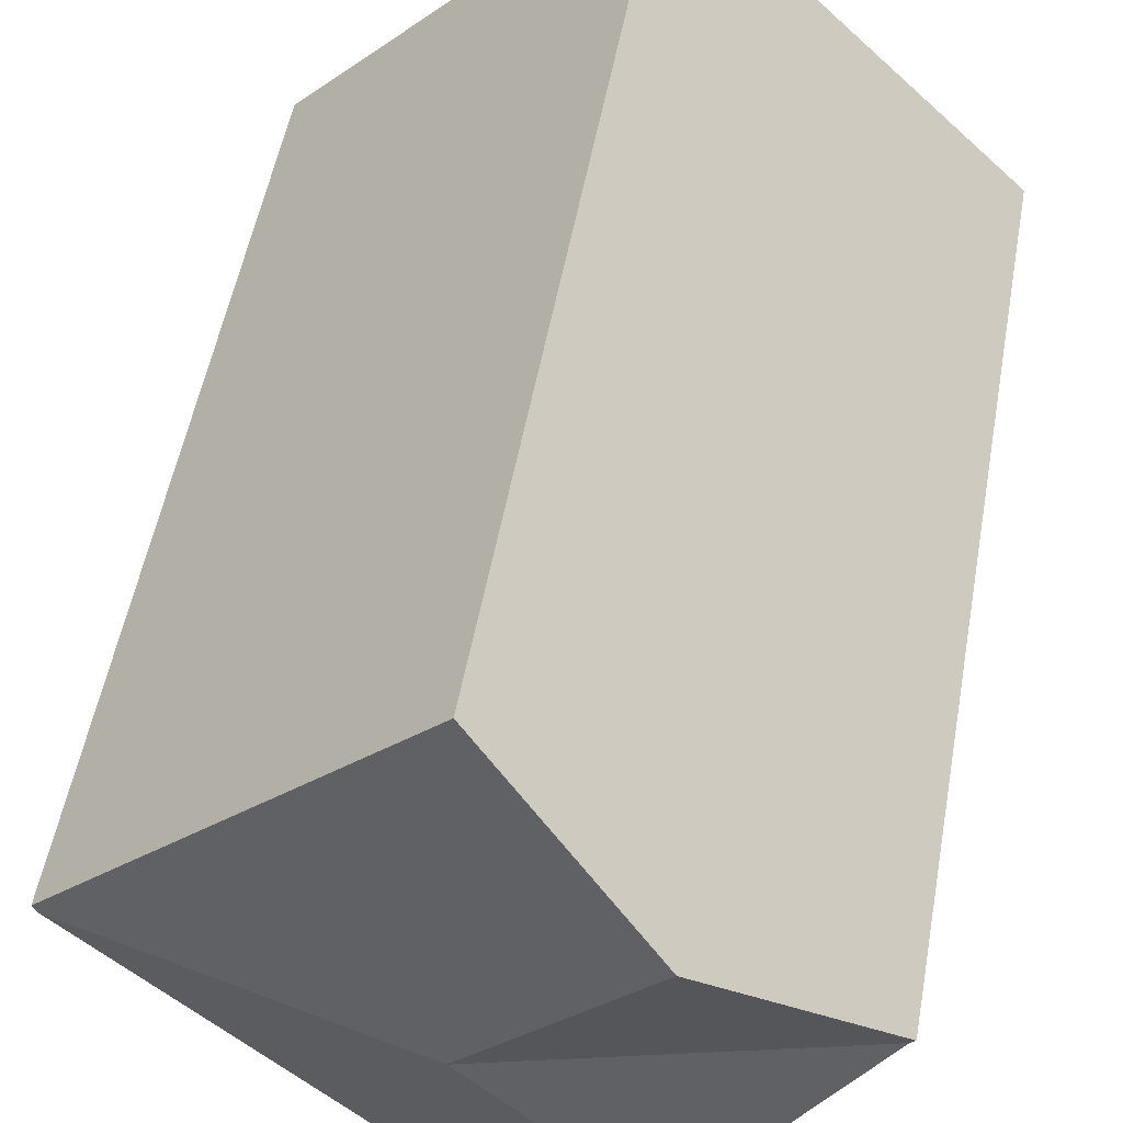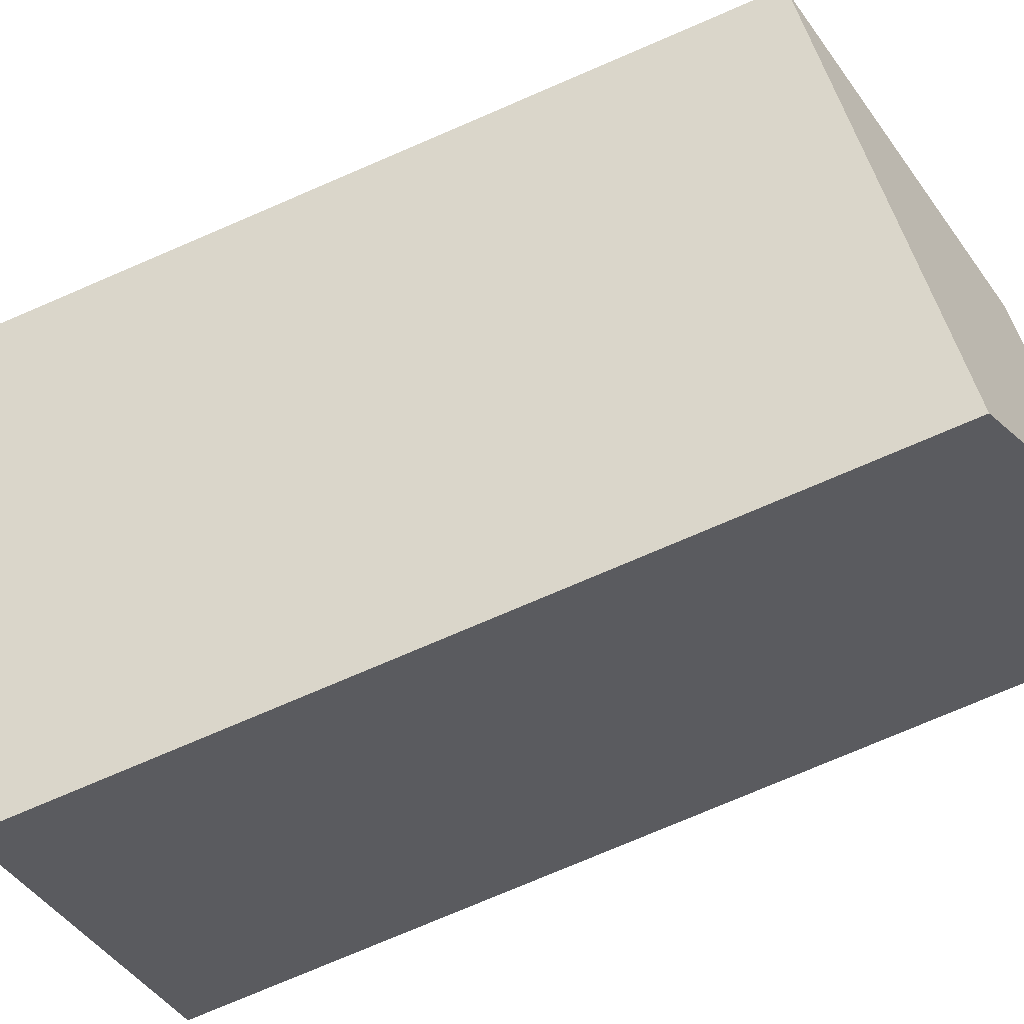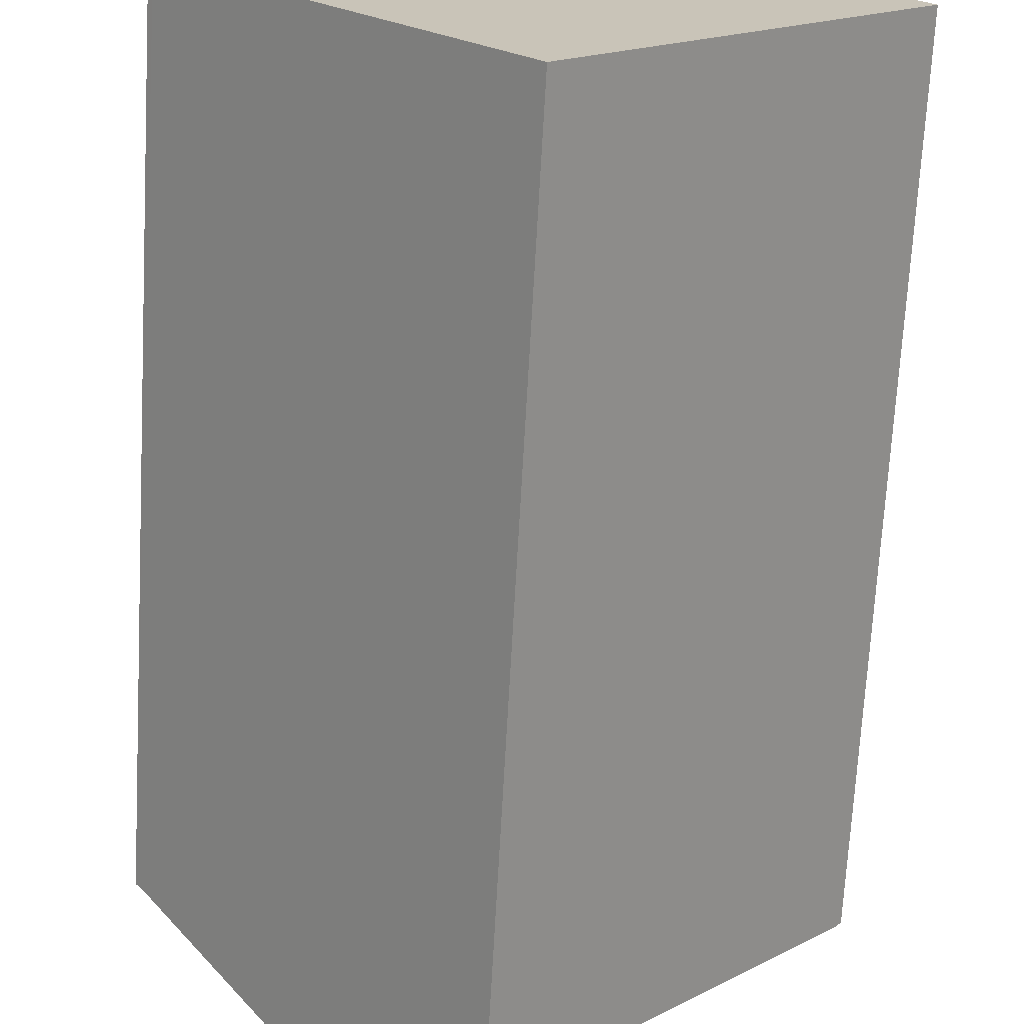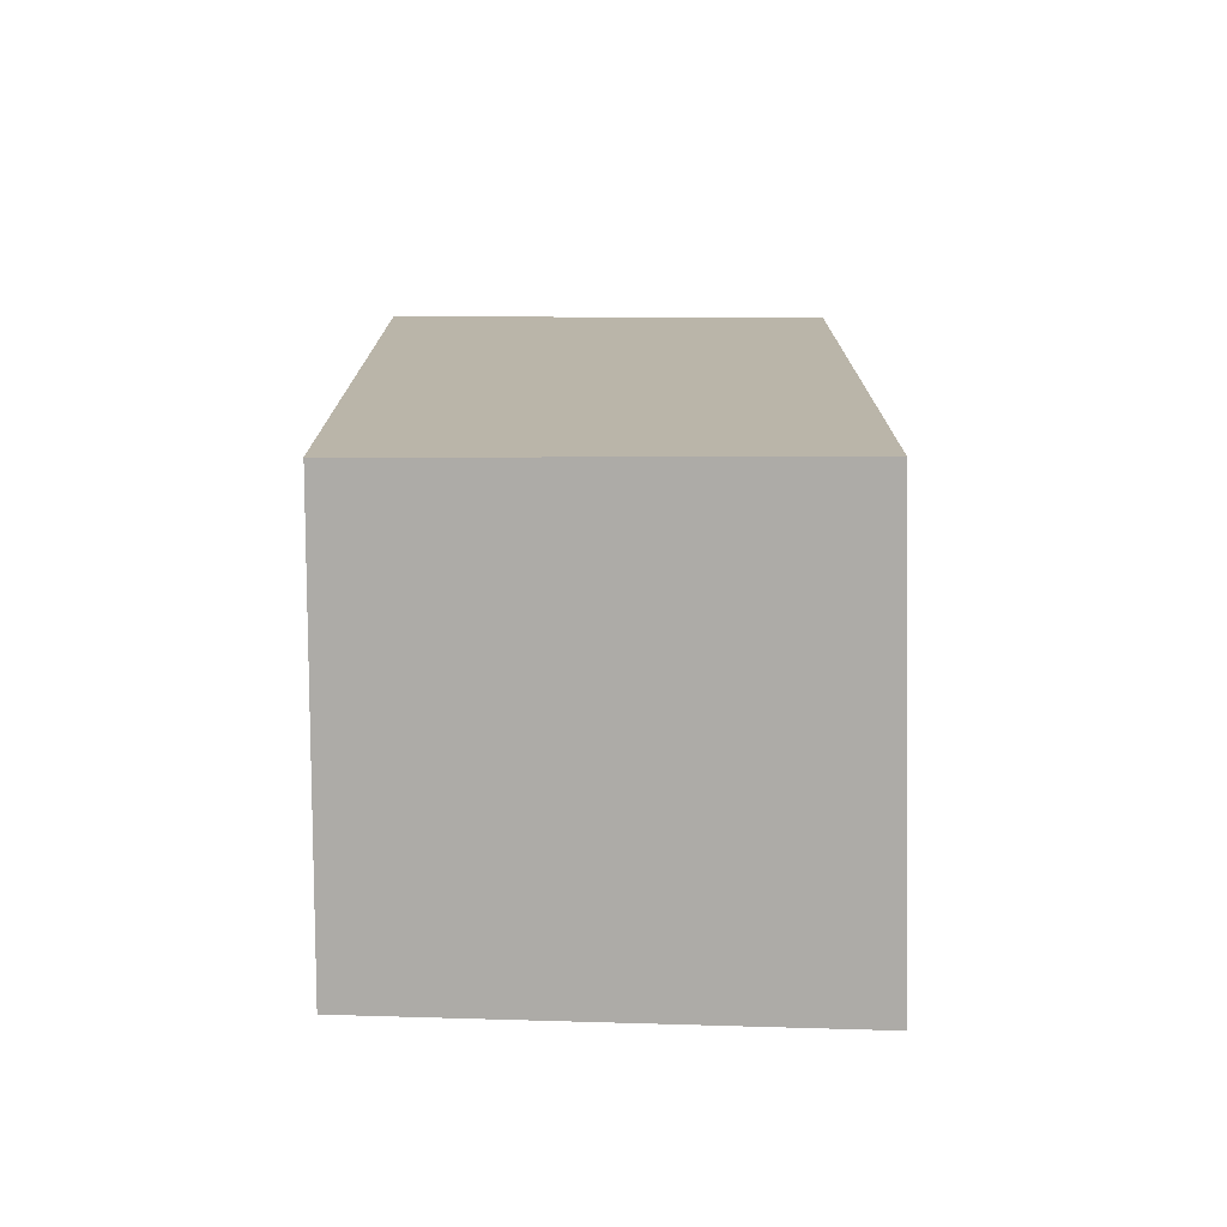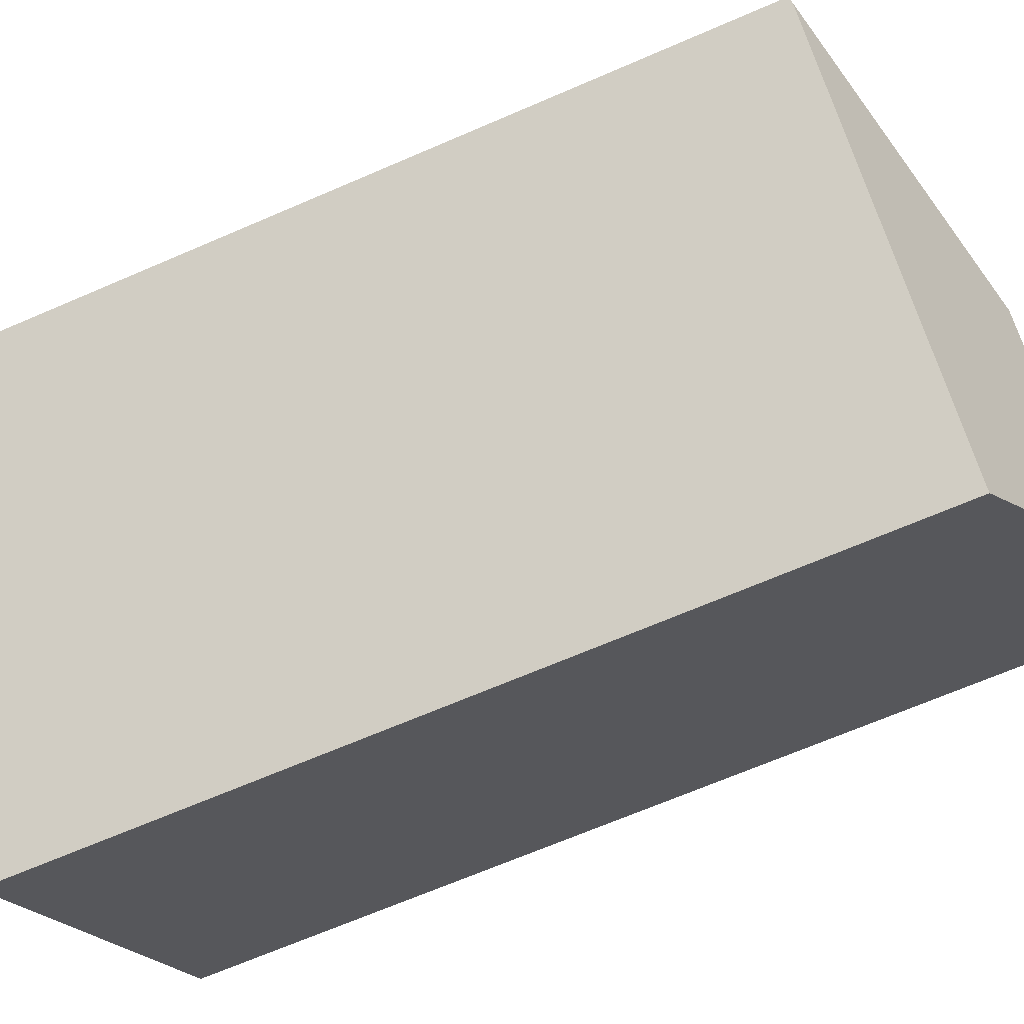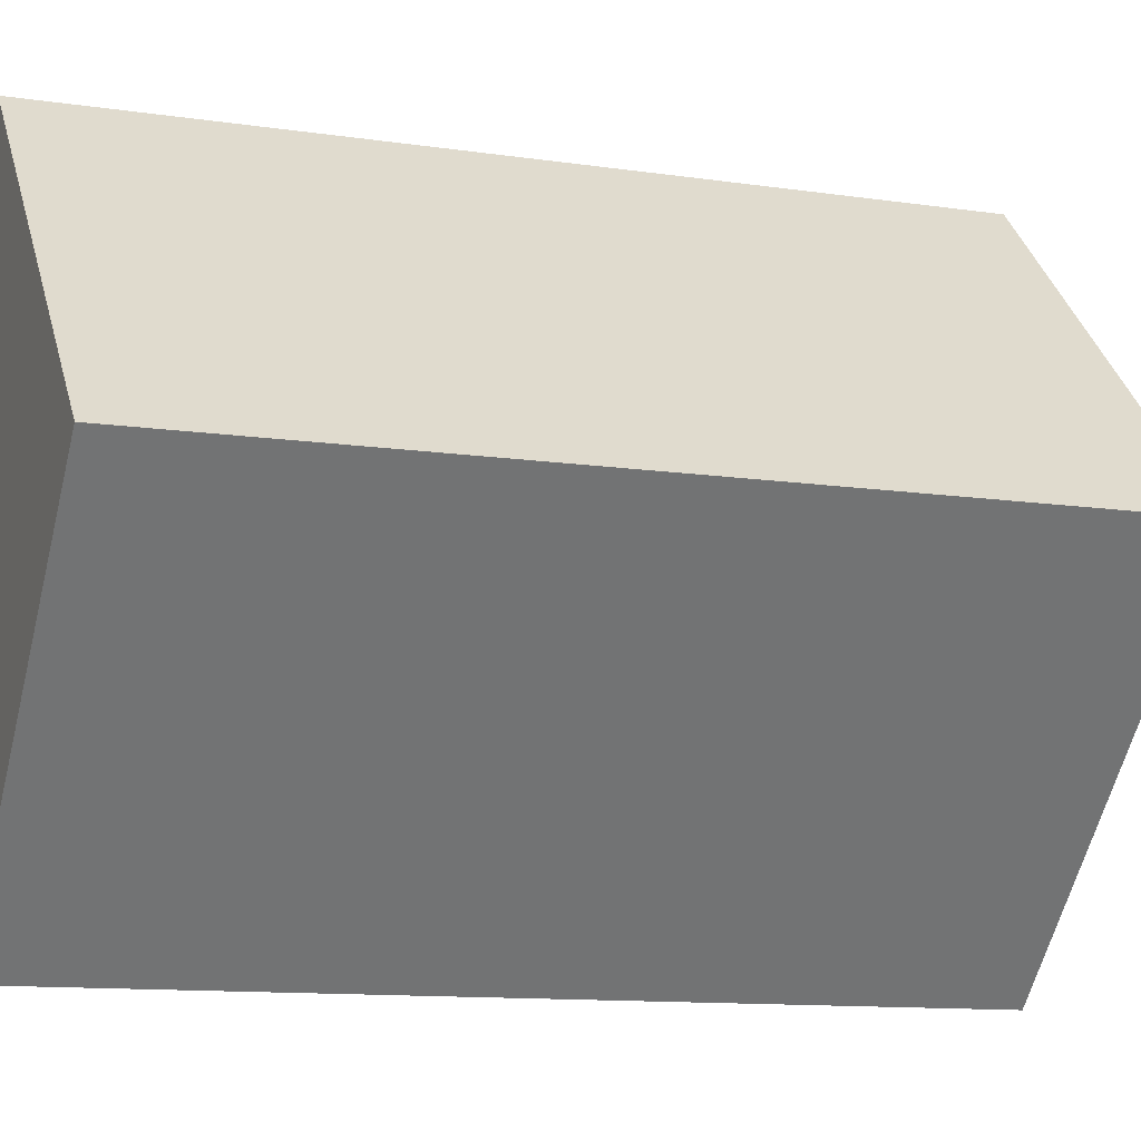
<metadata>
{"format":"obj","ext":"obj","renderer":"f3d","projection":"perspective","resolution":1024,"background":"white","views":[{"elev":52.3,"azim":-169.8,"up":"+Z"},{"elev":-77.2,"azim":113.1,"up":"+Z"},{"elev":-70.2,"azim":-3.2,"up":"+Z"},{"elev":-76.4,"azim":45.3,"up":"+Y"},{"elev":-67.4,"azim":113.5,"up":"+Z"},{"elev":-11.2,"azim":69.6,"up":"+Z"}]}
</metadata>
<code>
v  6.758 8.887 -0.148
v  3.402 8.911 3.342
v  6.808 8.865 -0.096
v  3.402 9.646 -0.1
v  1.728 9.646 1.697
v  1.722 9.646 -1.847
v  3.396 8.887 -3.643
v  0.048 8.887 -0.052
v  0 8.887 5.442e-16
v  3.396 2.231e-16 -3.643
v  1.722 1.131e-16 -1.847
v  0.048 3.184e-18 -0.052
v  0 0 0
v  3.402 -2.046e-16 3.342
v  1.728 -1.039e-16 1.697
v  6.758 9.062e-18 -0.148
v  6.808 5.878e-18 -0.096
g defaultobject
f 1 2 3
f 2 1 4
f 2 4 5
f 6 1 7
f 1 6 4
f 4 6 8
f 9 4 8
f 4 9 5
f 10 6 7
f 6 10 8
f 8 10 9
f 9 10 11
f 9 11 12
f 9 12 13
f 9 2 5
f 2 9 13
f 2 13 14
f 14 13 15
f 1 10 7
f 10 1 3
f 10 3 16
f 16 3 17
f 14 3 2
f 3 14 17
f 12 15 13
f 15 12 11
f 15 11 10
f 15 10 16
f 15 16 14
f 14 16 17

</code>
